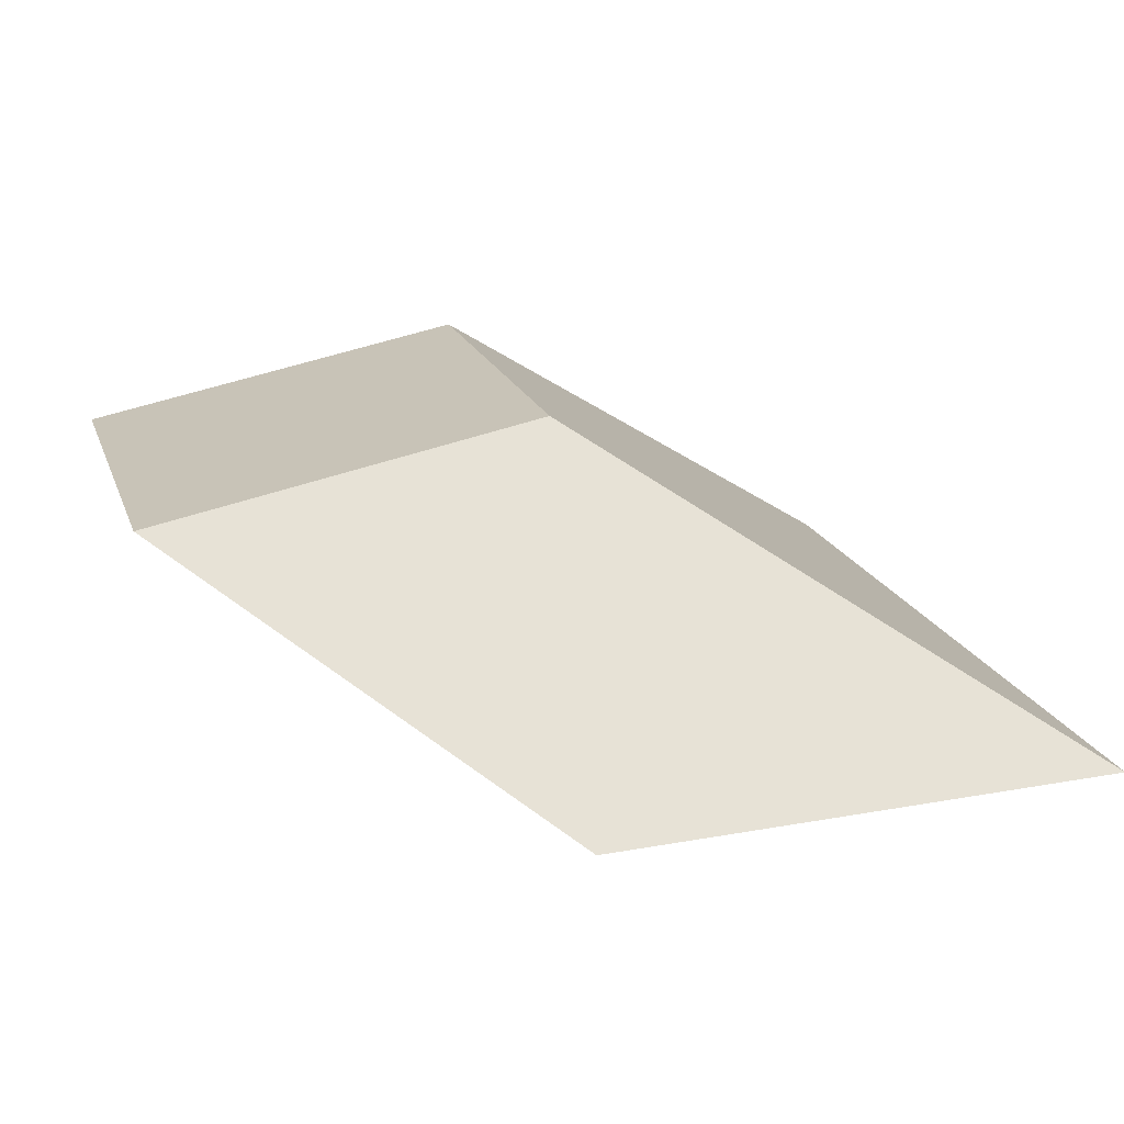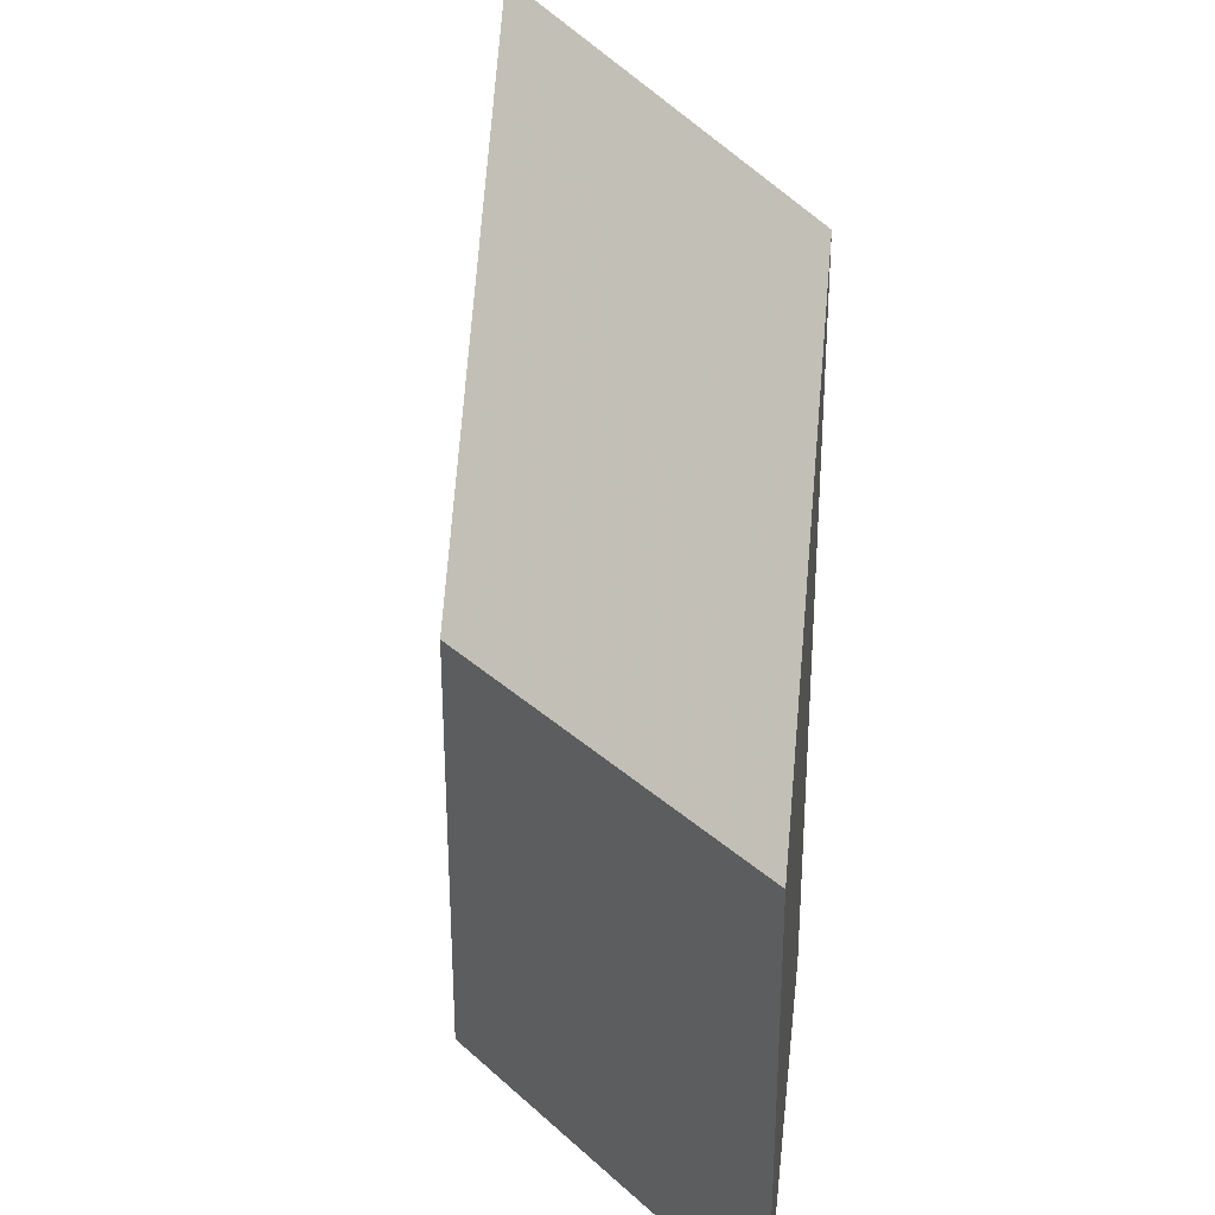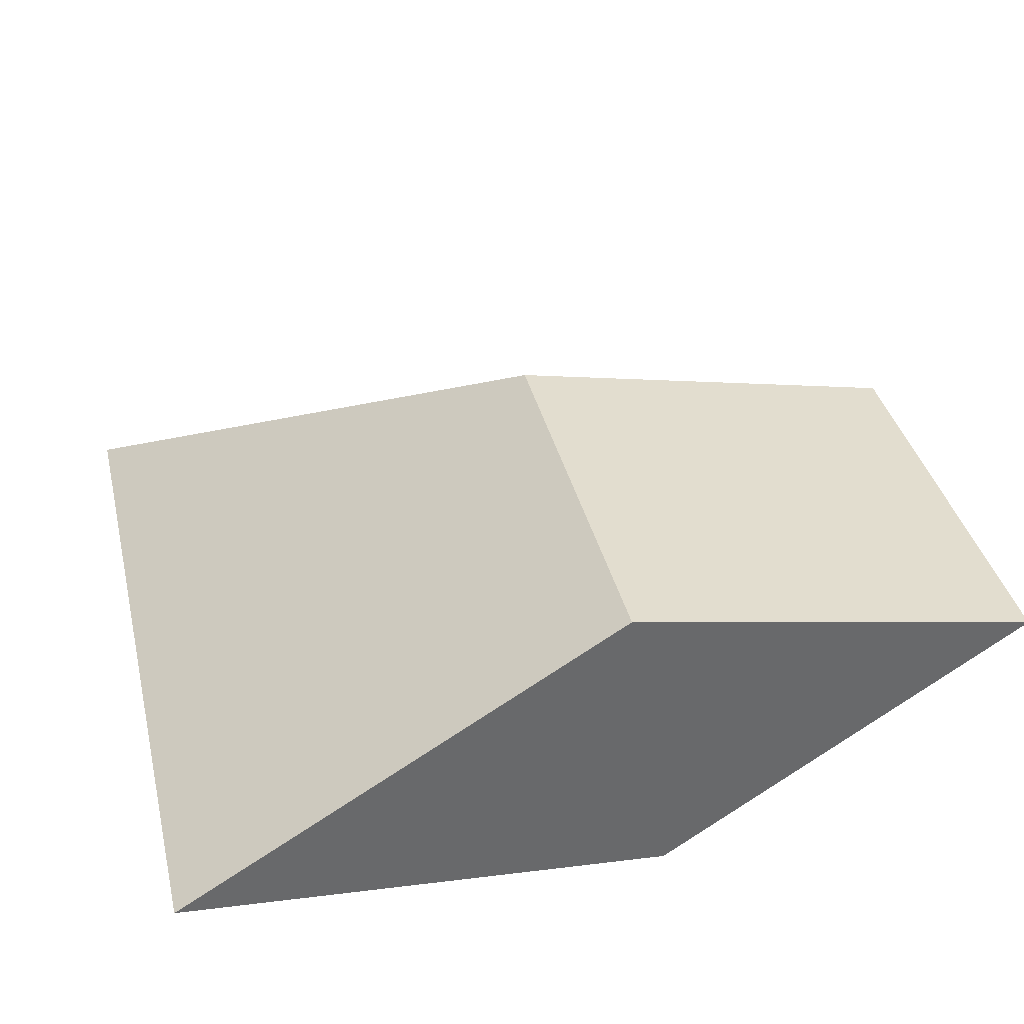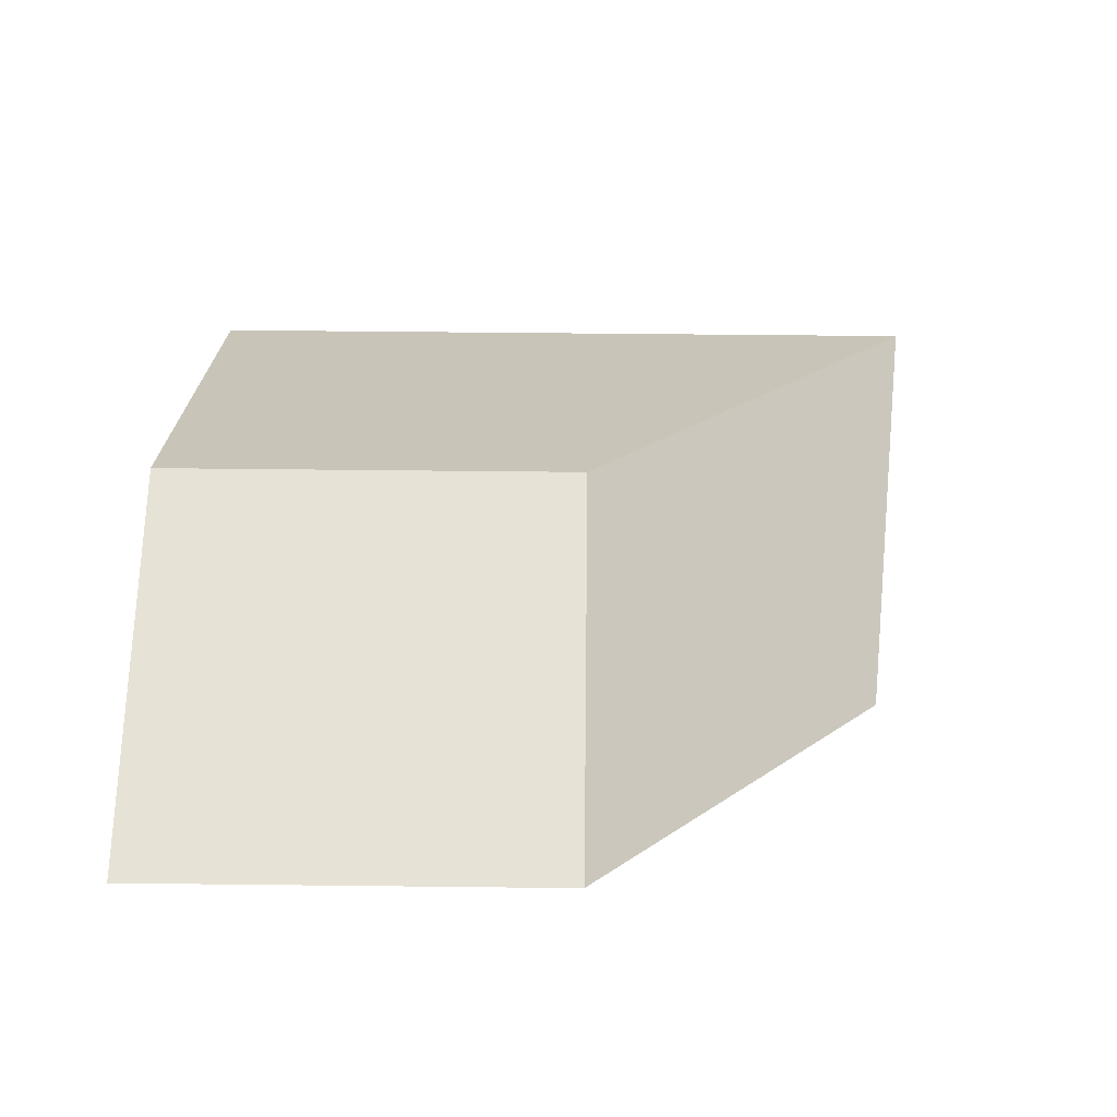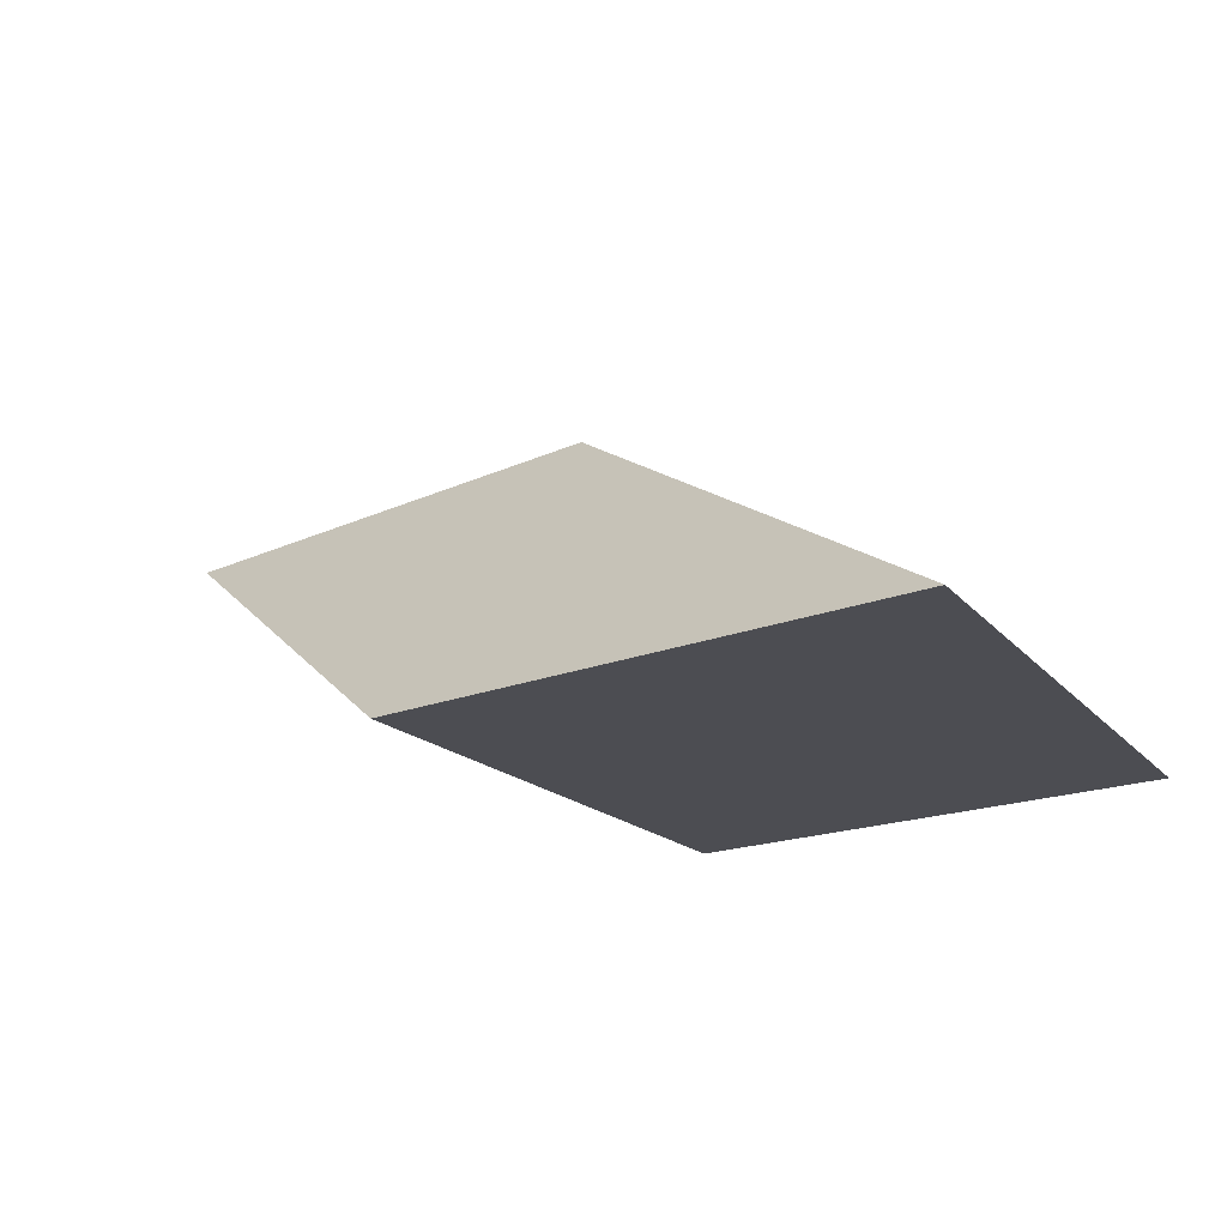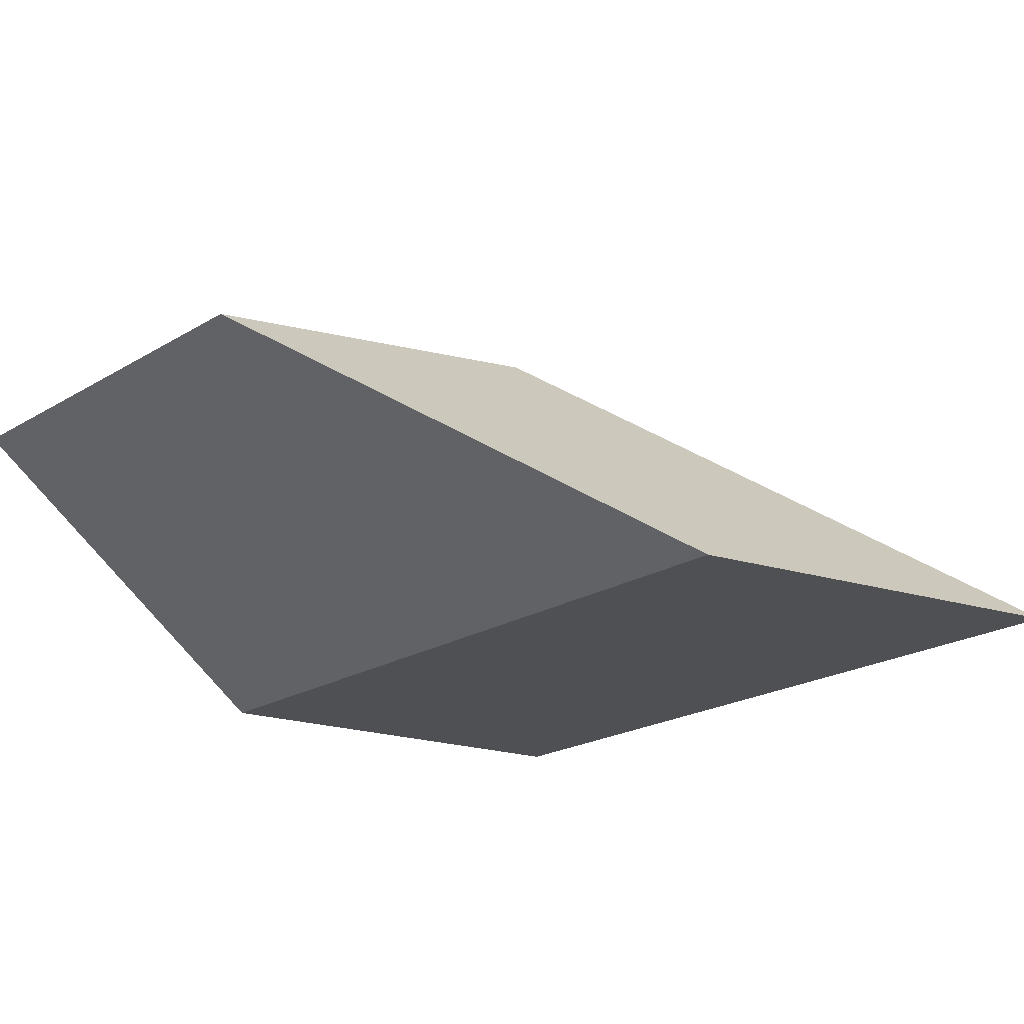
<metadata>
{"format":"obj","ext":"obj","renderer":"f3d","projection":"perspective","resolution":1024,"background":"white","views":[{"elev":18.7,"azim":163.7,"up":"+Z"},{"elev":32.1,"azim":62.7,"up":"+Y"},{"elev":37.7,"azim":-13.4,"up":"+Z"},{"elev":52.1,"azim":90.7,"up":"+Z"},{"elev":-14.8,"azim":-156.4,"up":"+Z"},{"elev":-22.3,"azim":135.7,"up":"+Z"}]}
</metadata>
<code>
v 4.191 -0.1084 -0.4862
v 4.147 -0.07242 -0.514
v 4.147 -0.1498 -0.514
v 4.191 -0.1498 -0.4862
v 4.147 -0.07242 -0.514
v 4.195 -0.07785 -0.5182
v 4.195 -0.1498 -0.5182
v 4.147 -0.1498 -0.514
v 4.231 -0.1498 -0.4943
v 4.191 -0.1498 -0.4862
v 4.147 -0.1498 -0.514
v 4.195 -0.1498 -0.5182
v 4.231 -0.1084 -0.4943
v 4.191 -0.1084 -0.4862
v 4.191 -0.1498 -0.4862
v 4.231 -0.1498 -0.4943
v 4.231 -0.1084 -0.4943
v 4.195 -0.07785 -0.5182
v 4.147 -0.07242 -0.514
v 4.191 -0.1084 -0.4862
v 4.195 -0.07785 -0.5182
v 4.231 -0.1084 -0.4943
v 4.231 -0.1498 -0.4943
v 4.195 -0.1498 -0.5182
f 1 2 3
f 1 3 4
f 5 6 7
f 5 7 8
f 9 10 11
f 9 11 12
f 13 14 15
f 13 15 16
f 17 18 19
f 17 19 20
f 21 22 23
f 21 23 24

</code>
